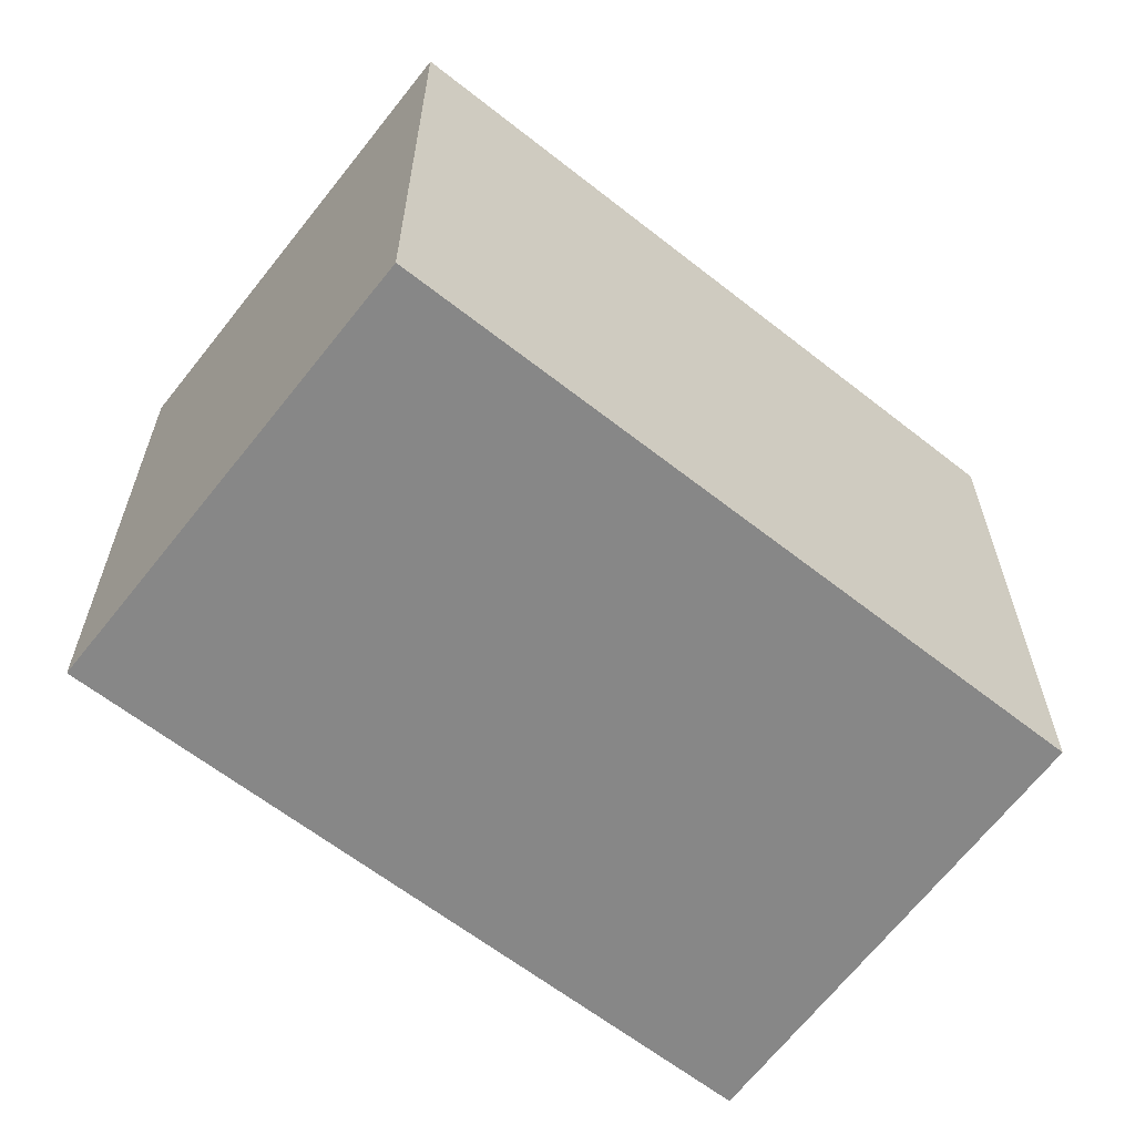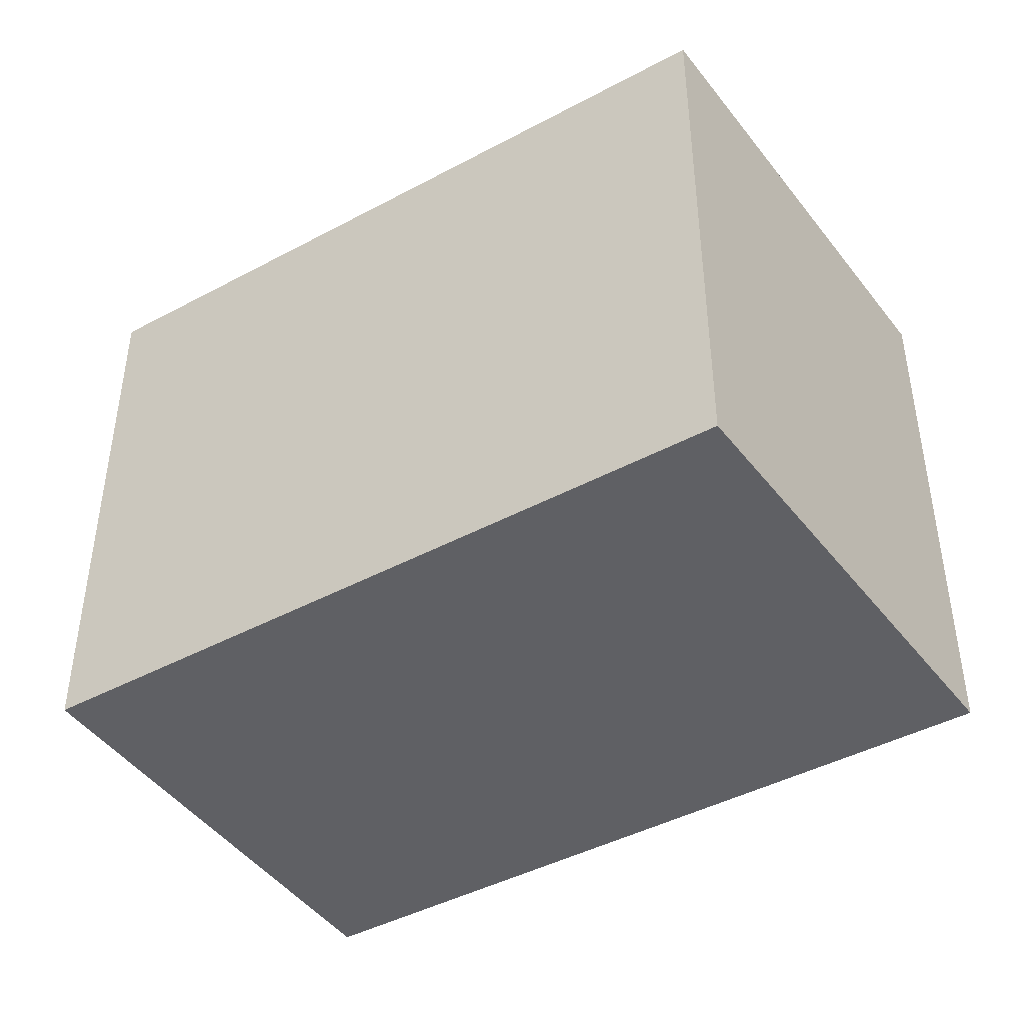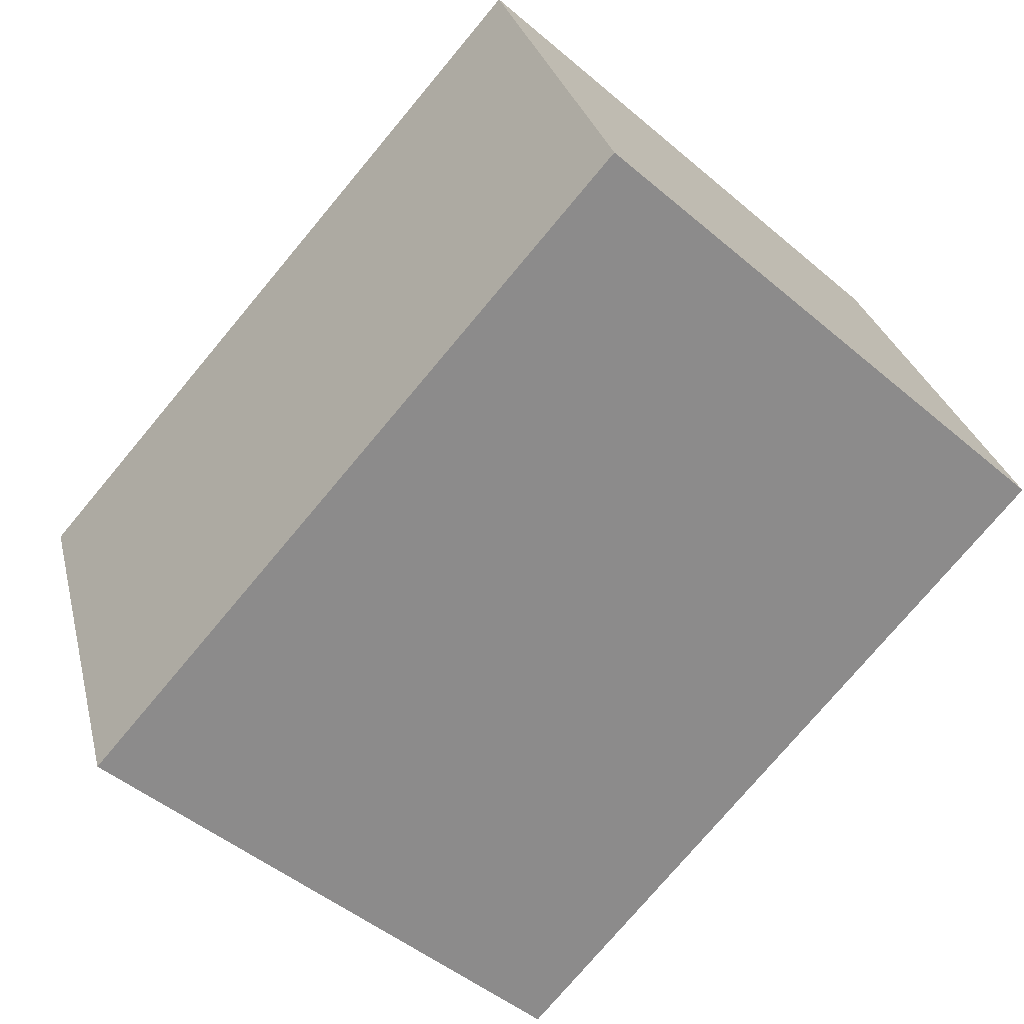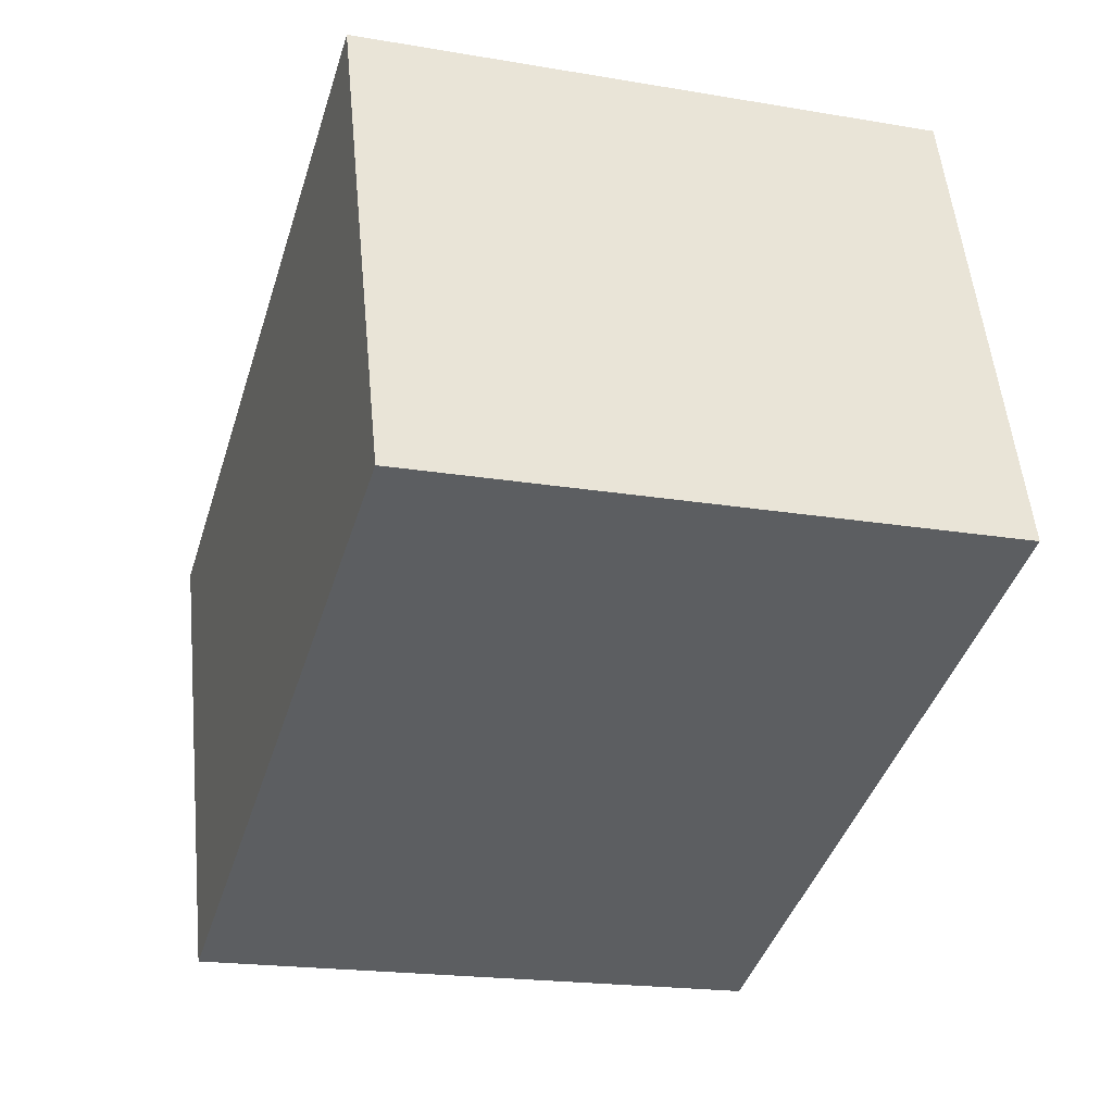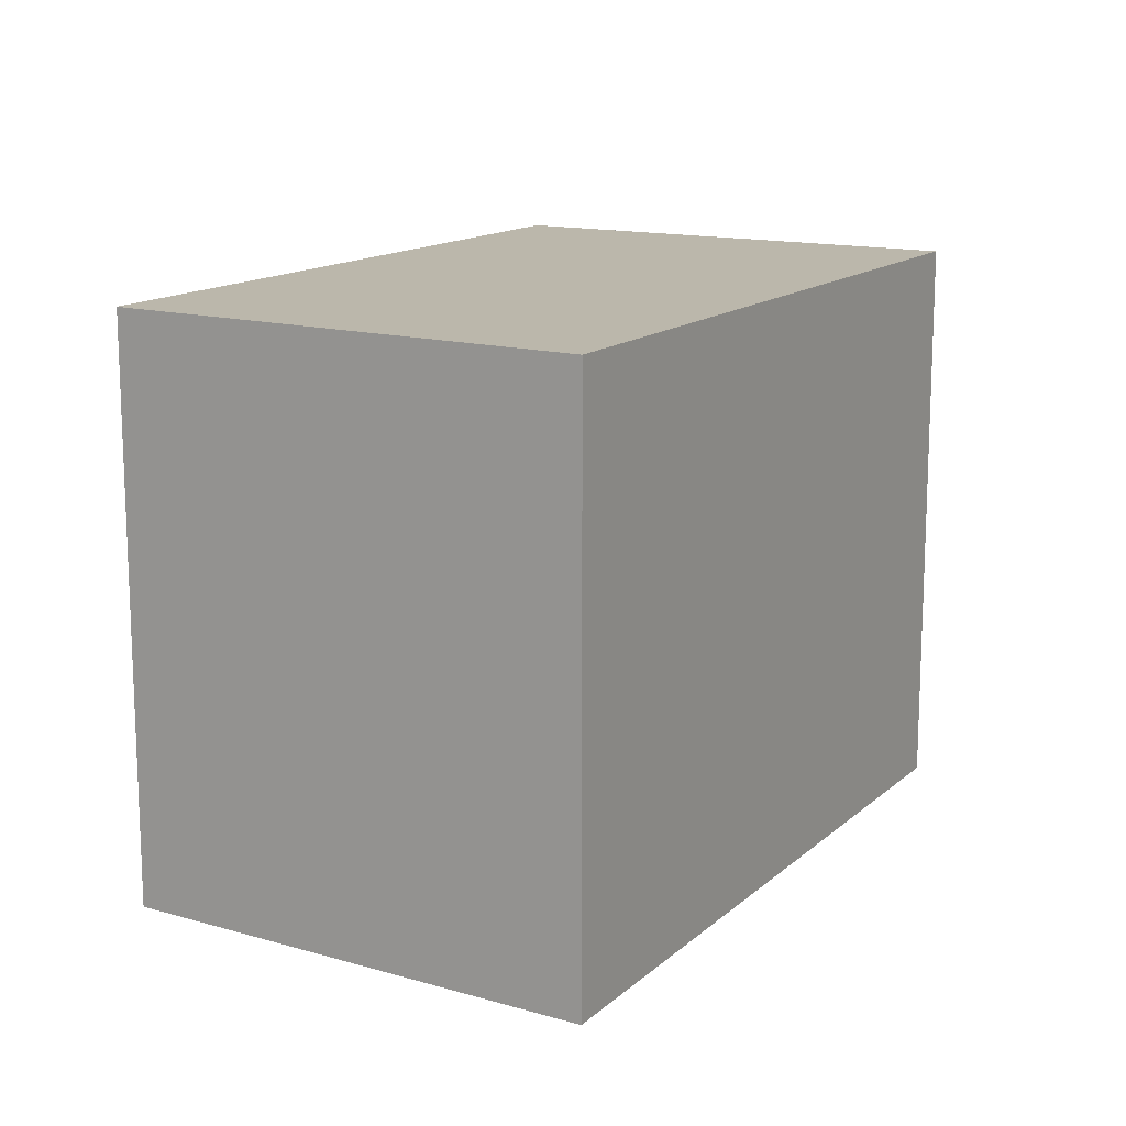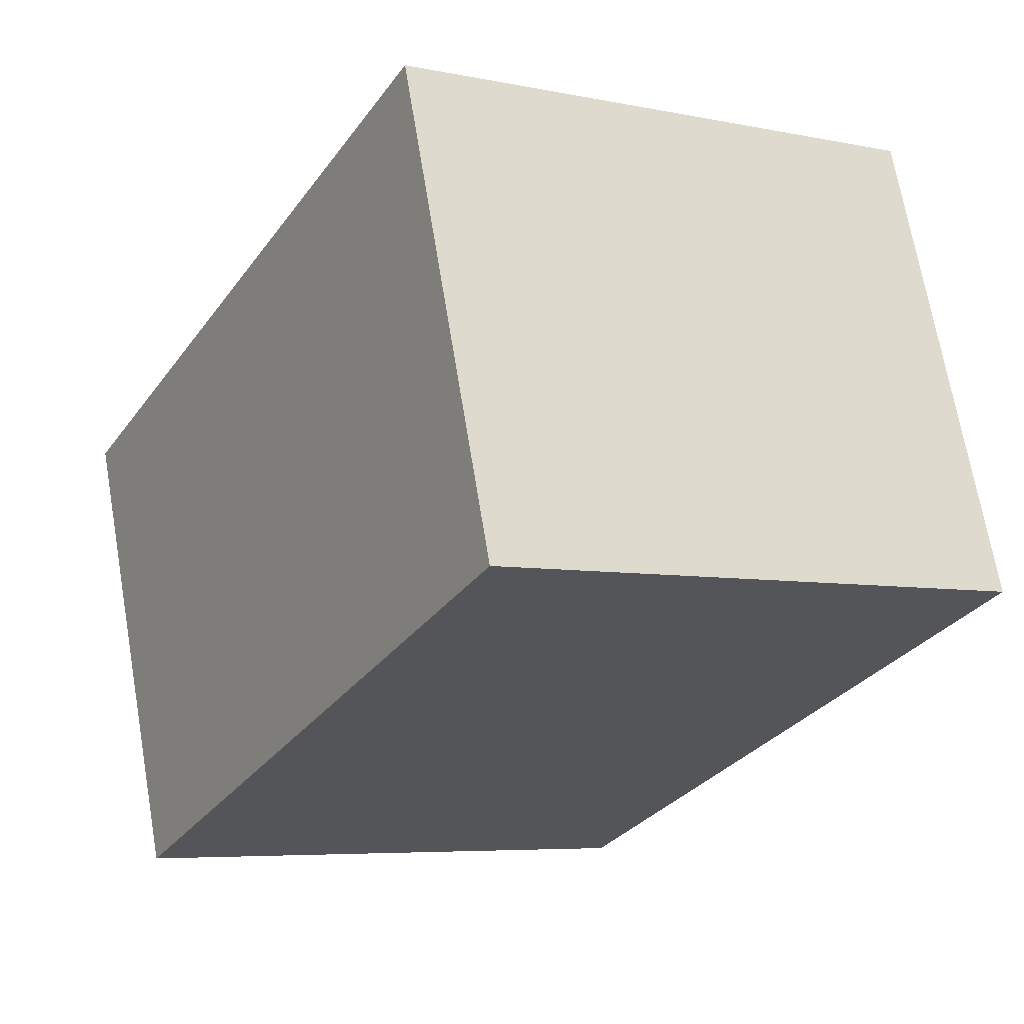
<metadata>
{"format":"obj","ext":"obj","renderer":"f3d","projection":"perspective","resolution":1024,"background":"white","views":[{"elev":-62.3,"azim":162.2,"up":"+Y"},{"elev":-43.9,"azim":-127.0,"up":"+Y"},{"elev":-48.4,"azim":-133.4,"up":"+Z"},{"elev":-19.3,"azim":-107.8,"up":"+Z"},{"elev":14.2,"azim":-39.6,"up":"+Y"},{"elev":-6.1,"azim":-121.4,"up":"+Z"}]}
</metadata>
<code>
v  0 2.46 1.506e-16
v  3.727 2.46 0.826
v  2.995 2.46 -1.14
v  0.649 2.46 2.004
v  3.727 -5.058e-17 0.826
v  2.995 6.98e-17 -1.14
v  0 0 0
v  0.649 -1.227e-16 2.004
g defaultobject
f 1 2 3
f 2 1 4
f 5 3 2
f 3 5 6
f 6 1 3
f 1 6 7
f 7 4 1
f 4 7 8
f 8 2 4
f 2 8 5
f 5 7 6
f 7 5 8

</code>
